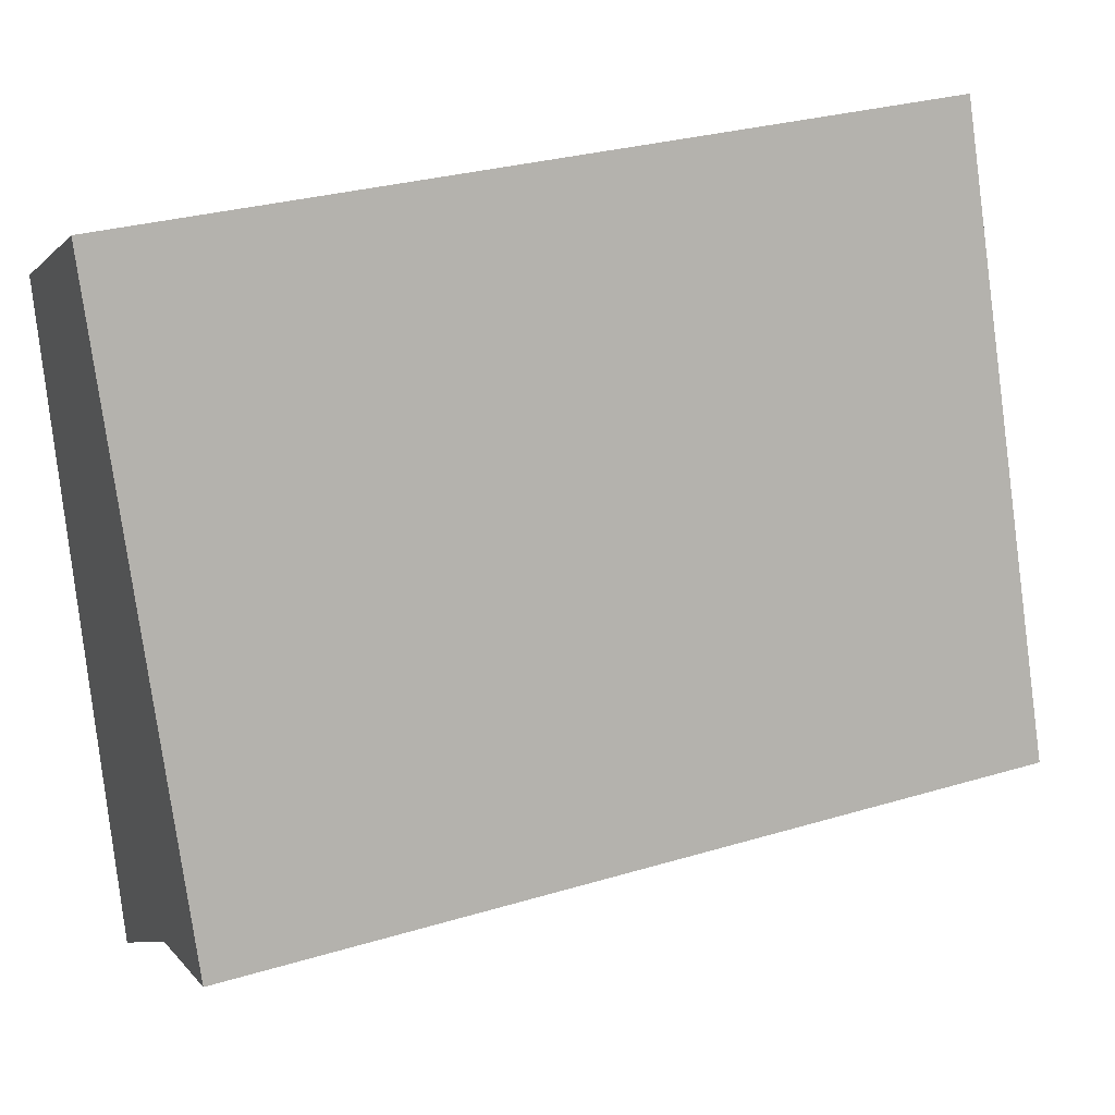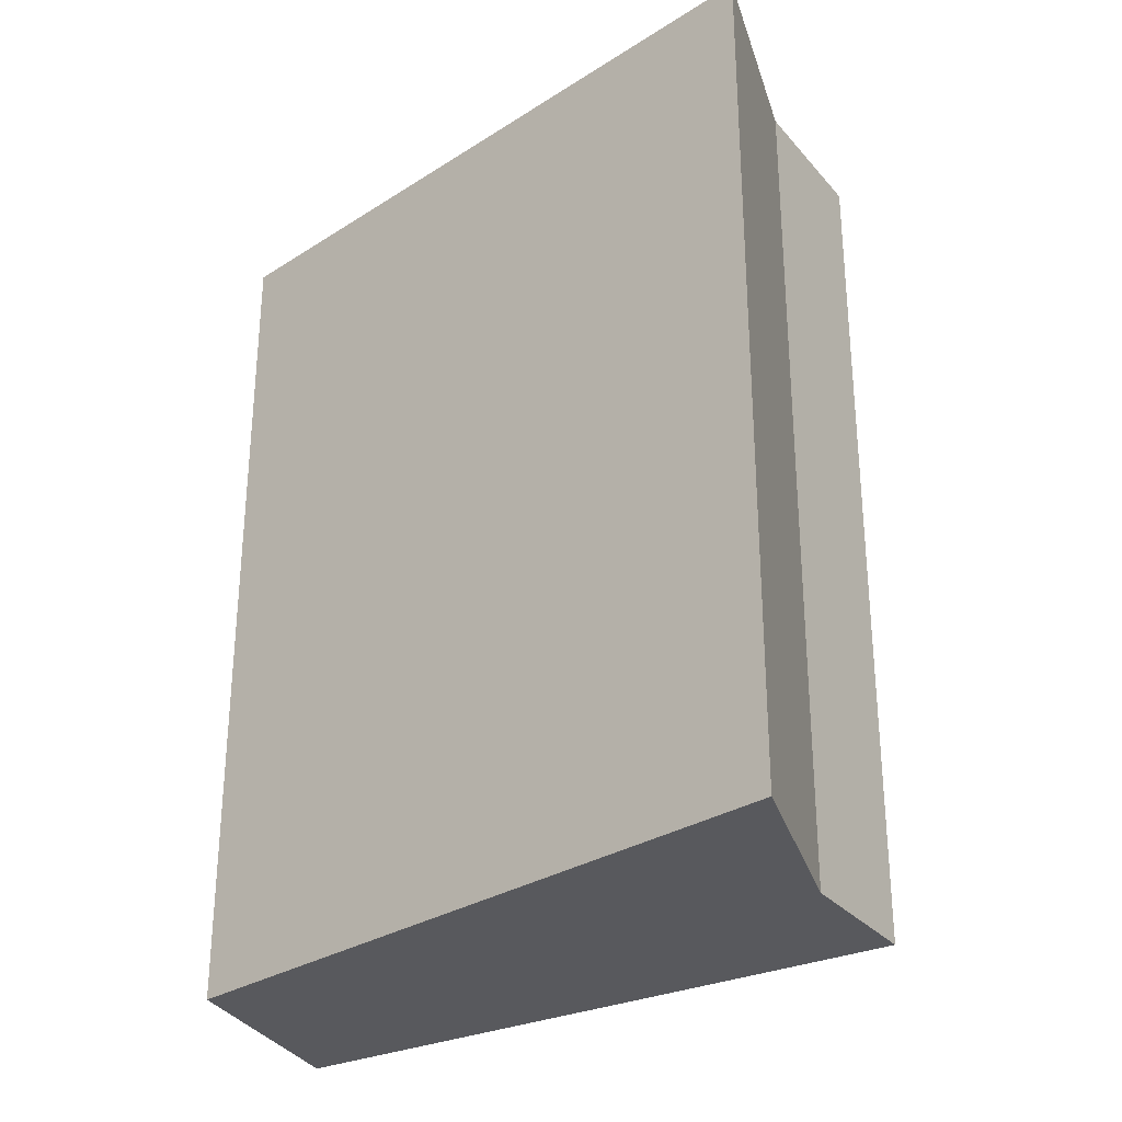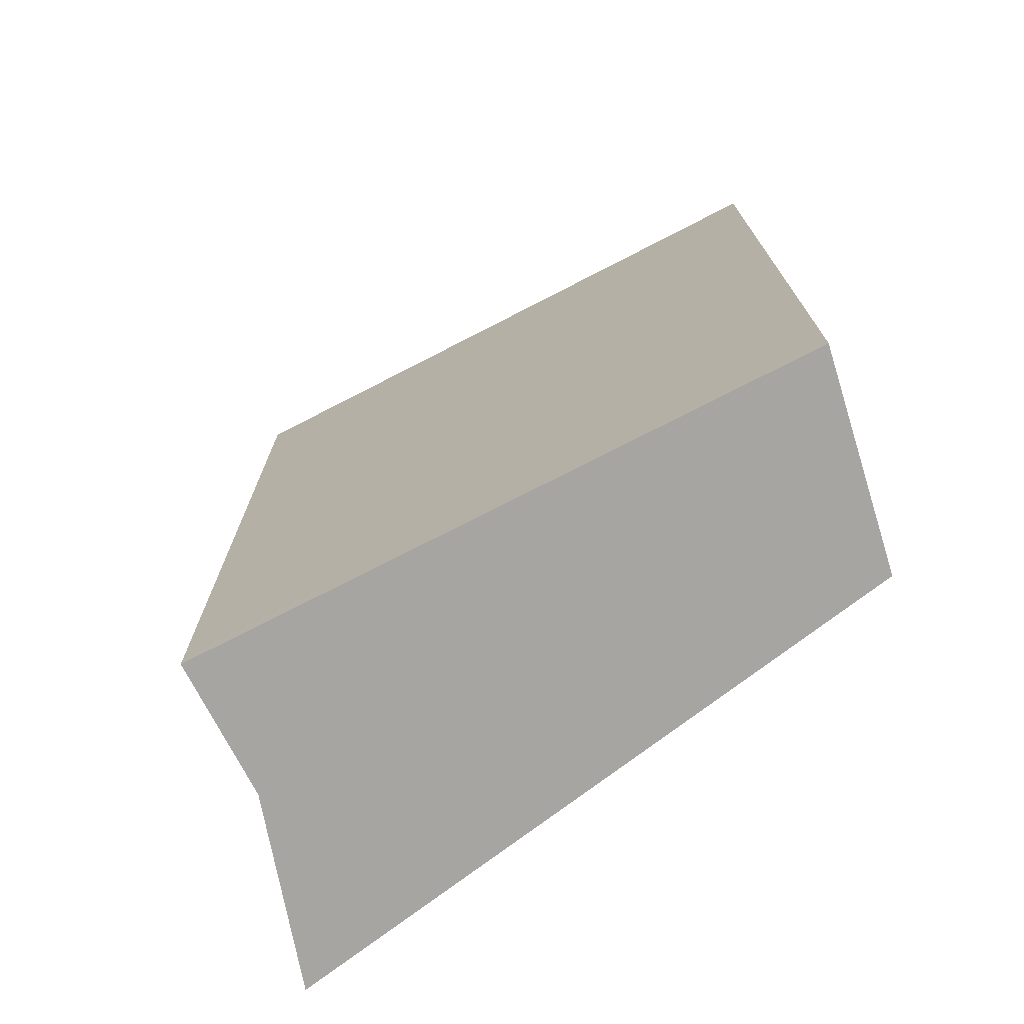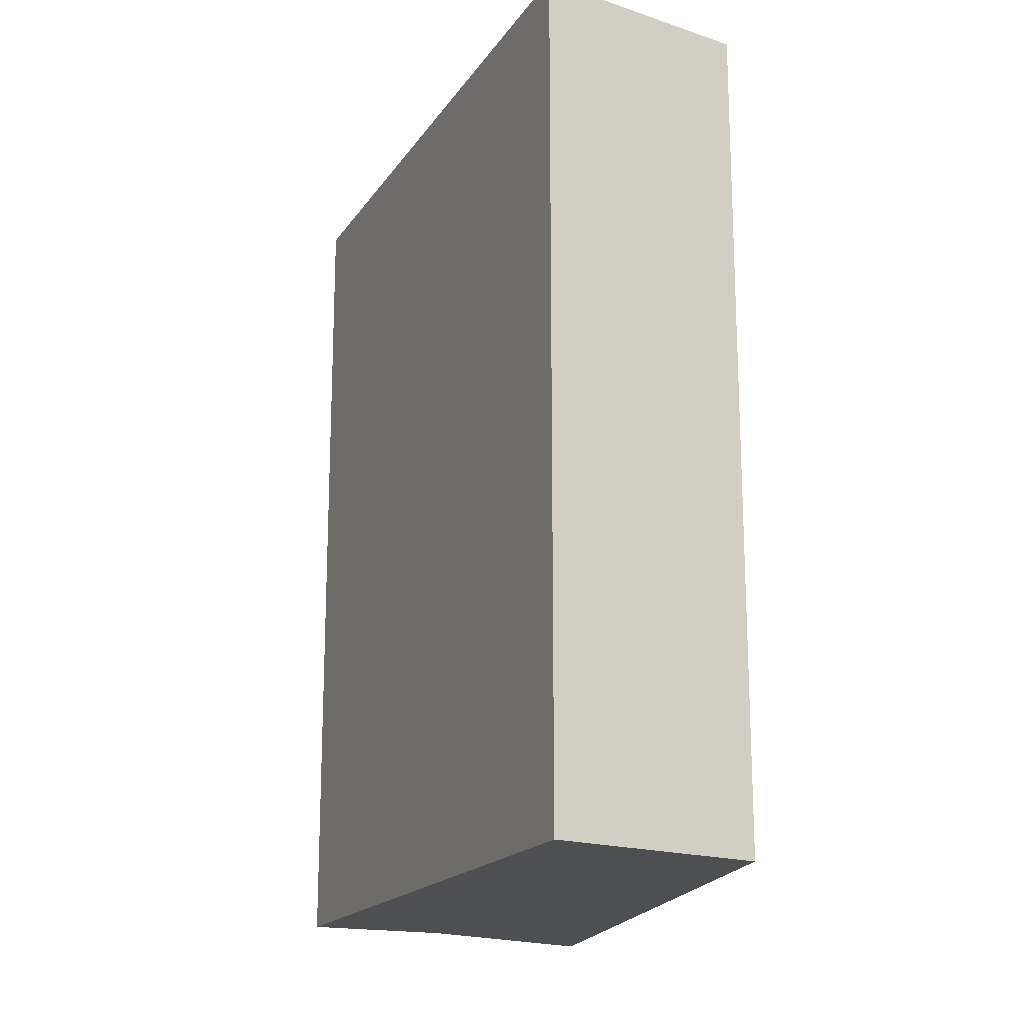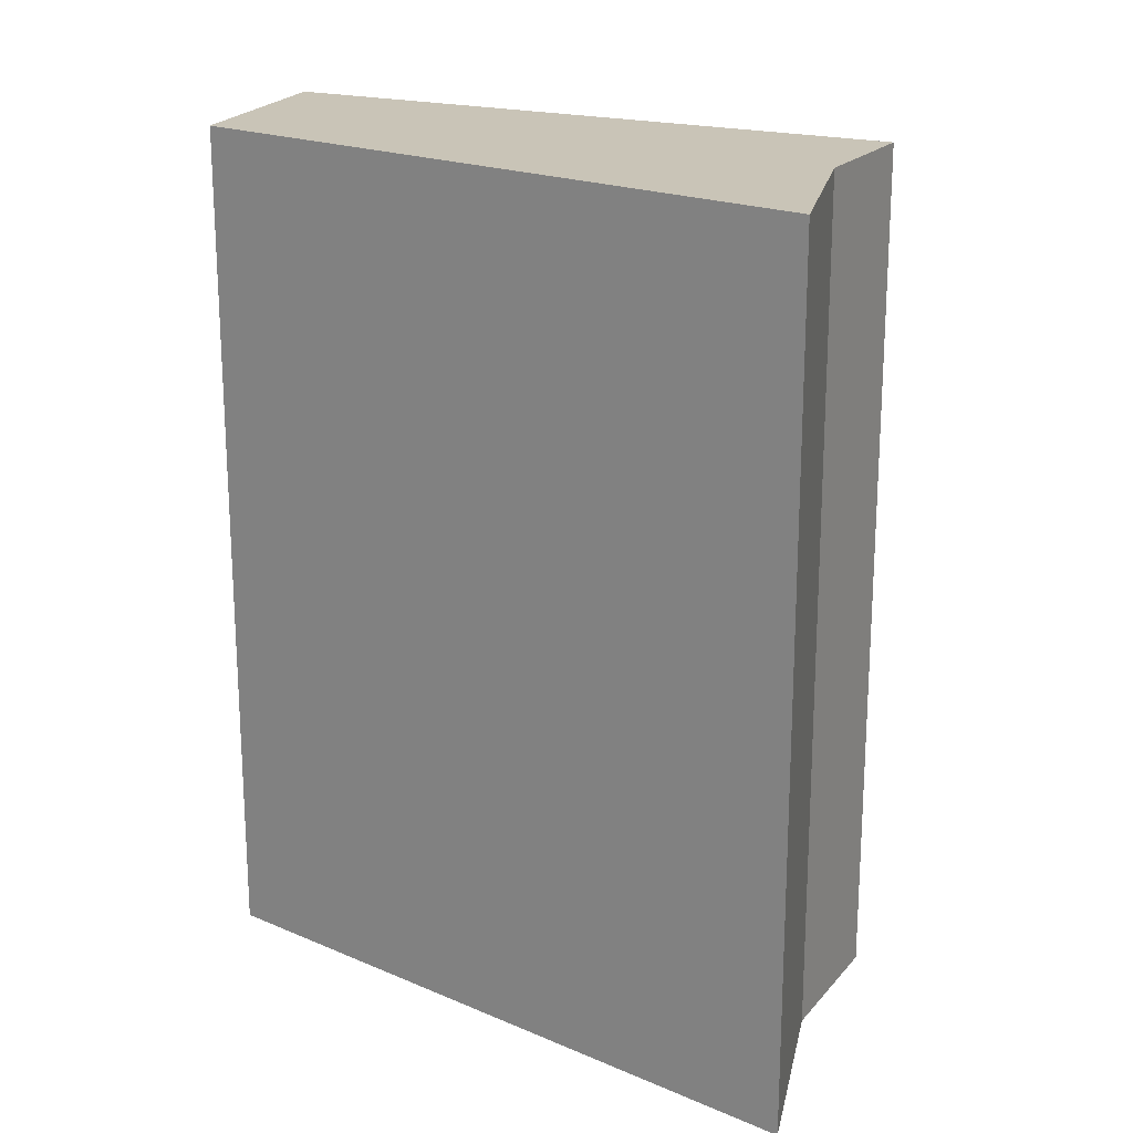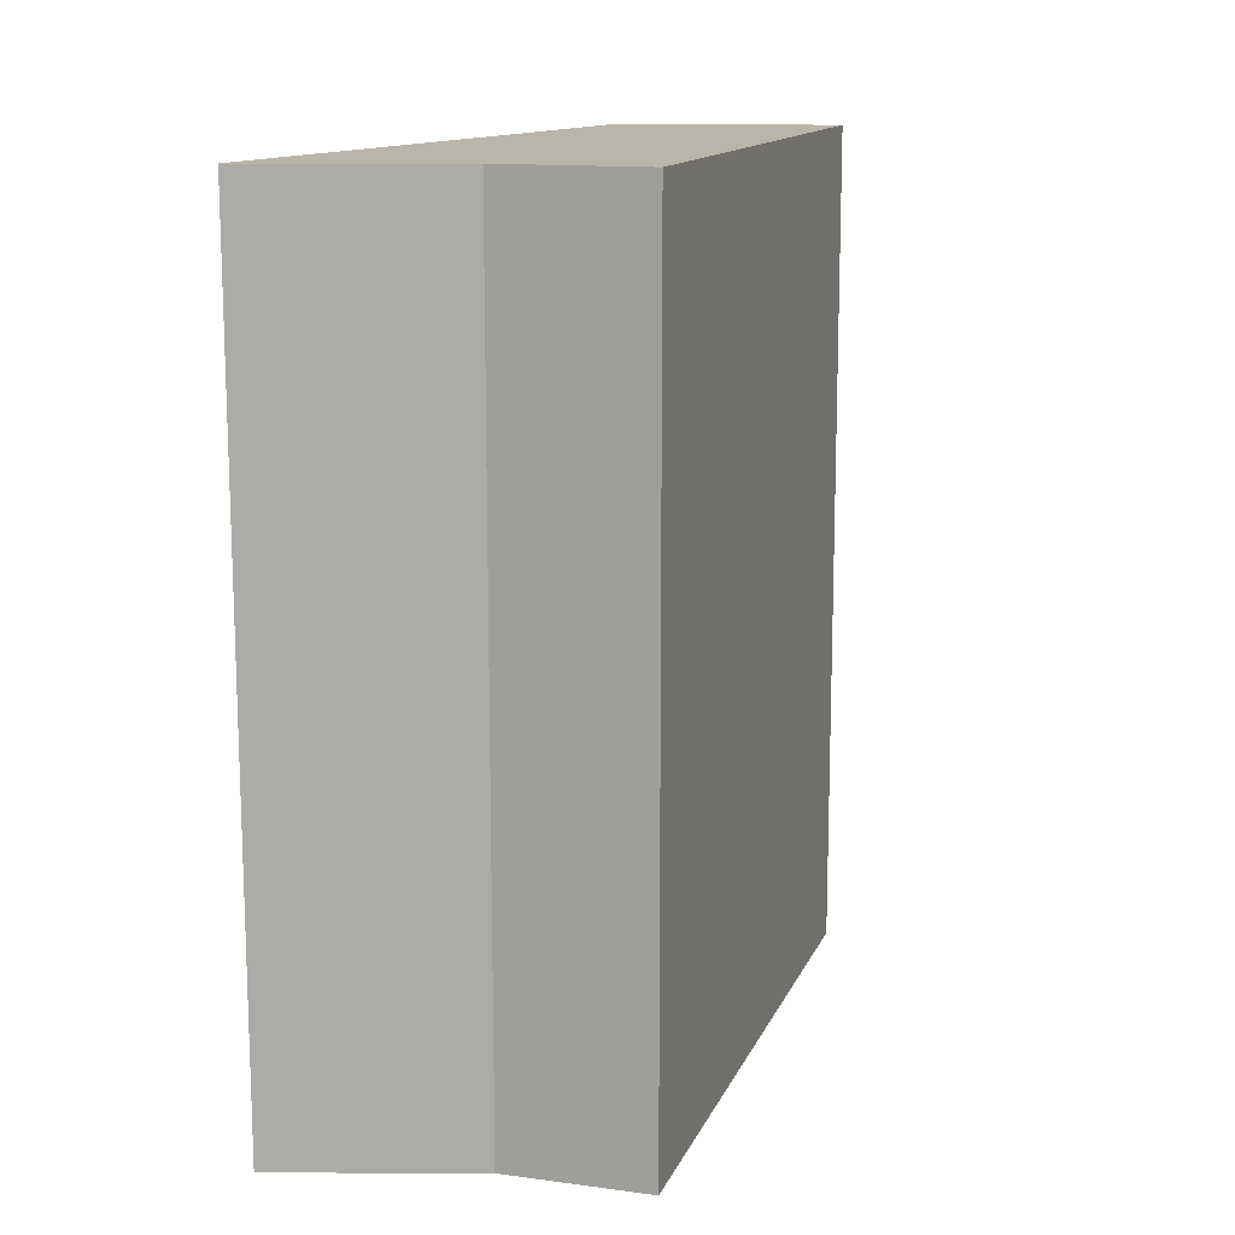
<metadata>
{"format":"obj","ext":"obj","renderer":"f3d","projection":"perspective","resolution":1024,"background":"white","views":[{"elev":29.8,"azim":-113.7,"up":"+Z"},{"elev":-30.1,"azim":142.5,"up":"+Y"},{"elev":-73.7,"azim":-42.8,"up":"+Y"},{"elev":-18.0,"azim":-3.3,"up":"+Y"},{"elev":19.9,"azim":137.9,"up":"+Y"},{"elev":13.6,"azim":-143.2,"up":"+Y"}]}
</metadata>
<code>
v  0.945 5.888 -0.342
v  2.88 5.888 3.467
v  2.092 5.888 -1.188
v  0 5.888 3.605e-16
v  1.538 5.888 4.241
v  2.092 7.274e-17 -1.188
v  0.945 2.094e-17 -0.342
v  0 0 0
v  1.538 -2.597e-16 4.241
v  2.88 -2.123e-16 3.467
g defaultobject
f 1 2 3
f 2 1 4
f 2 4 5
f 6 1 3
f 1 6 7
f 7 4 1
f 4 7 8
f 8 5 4
f 5 8 9
f 9 2 5
f 2 9 10
f 10 3 2
f 3 10 6
f 10 7 6
f 7 10 8
f 8 10 9

</code>
